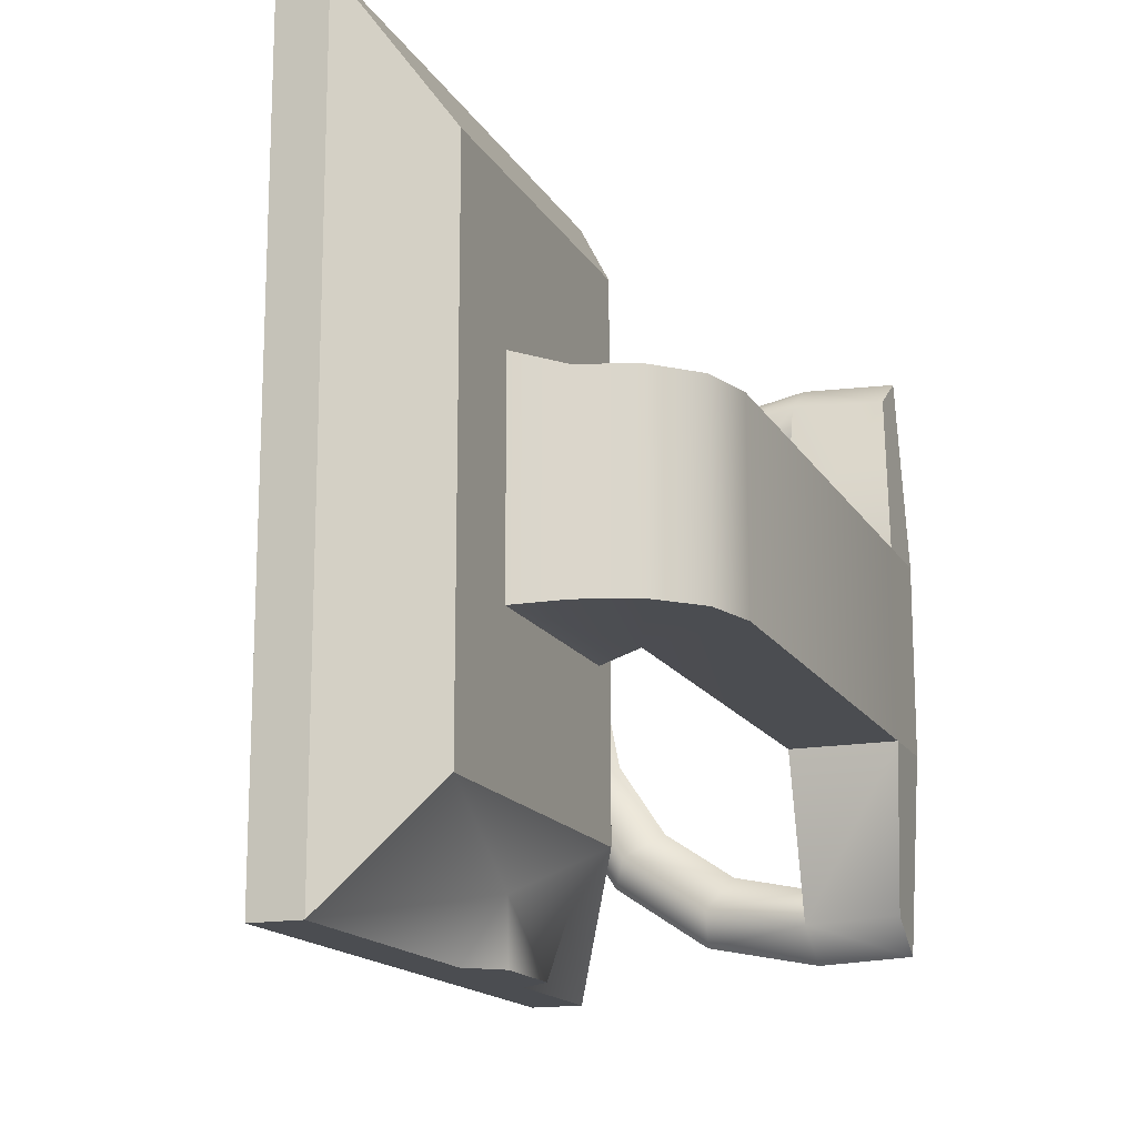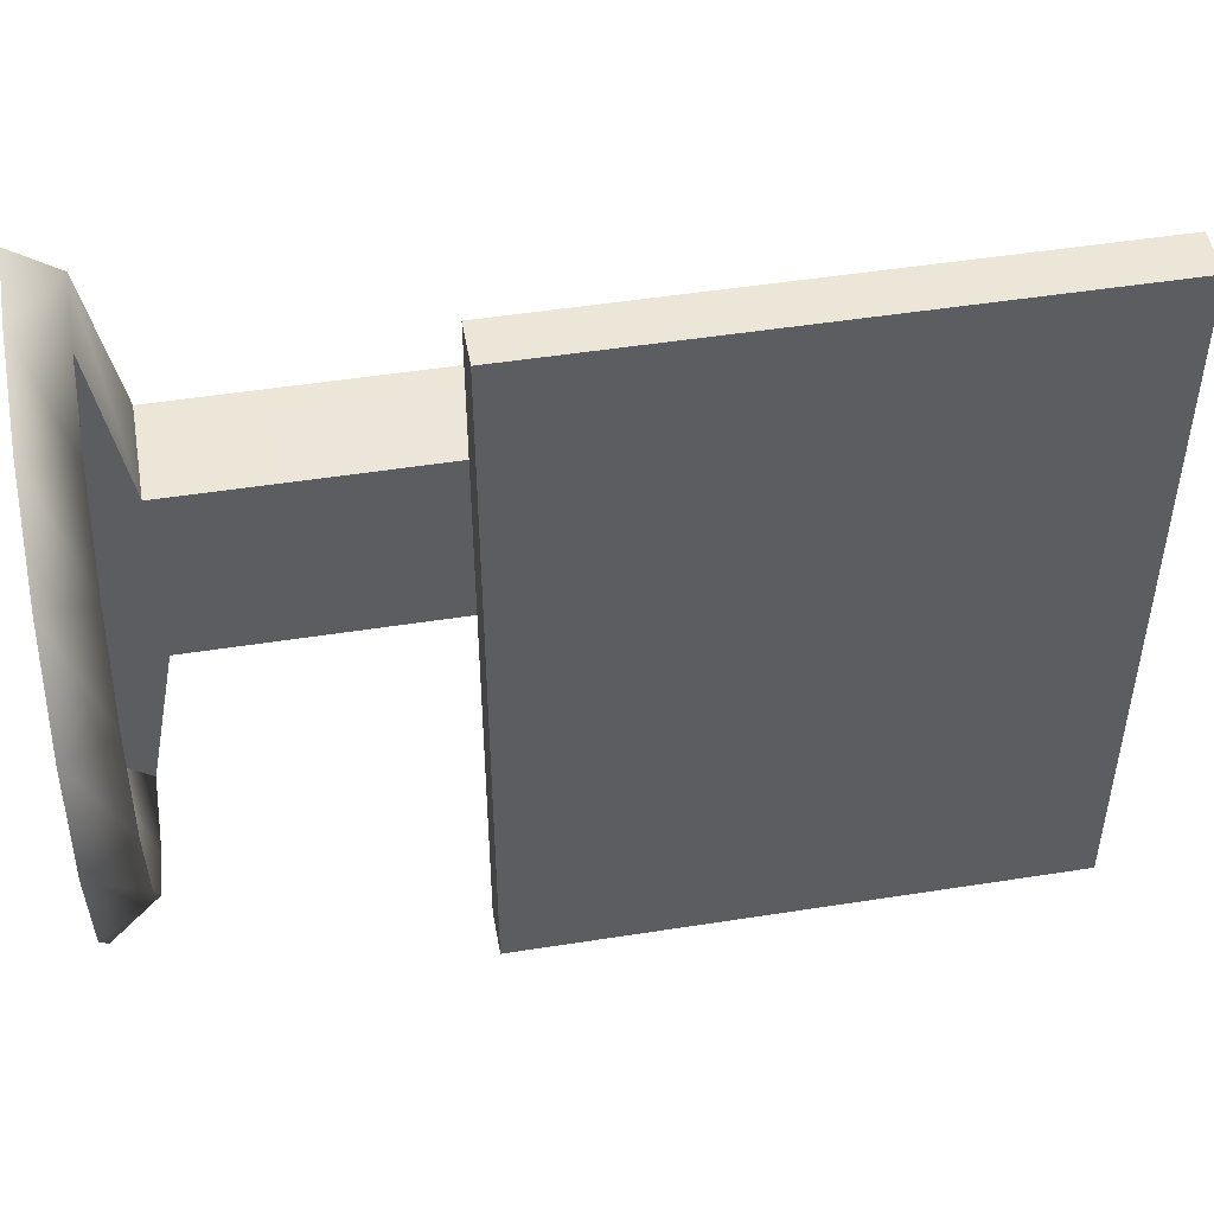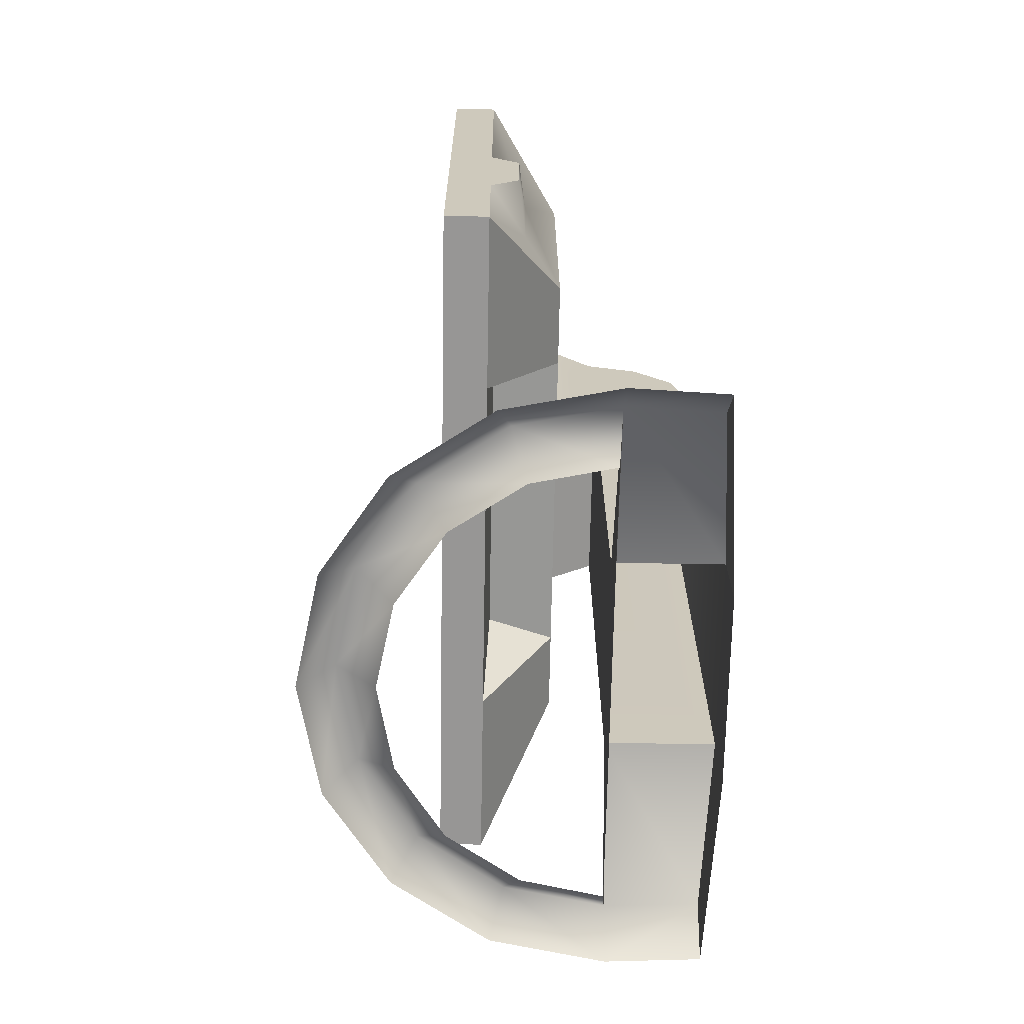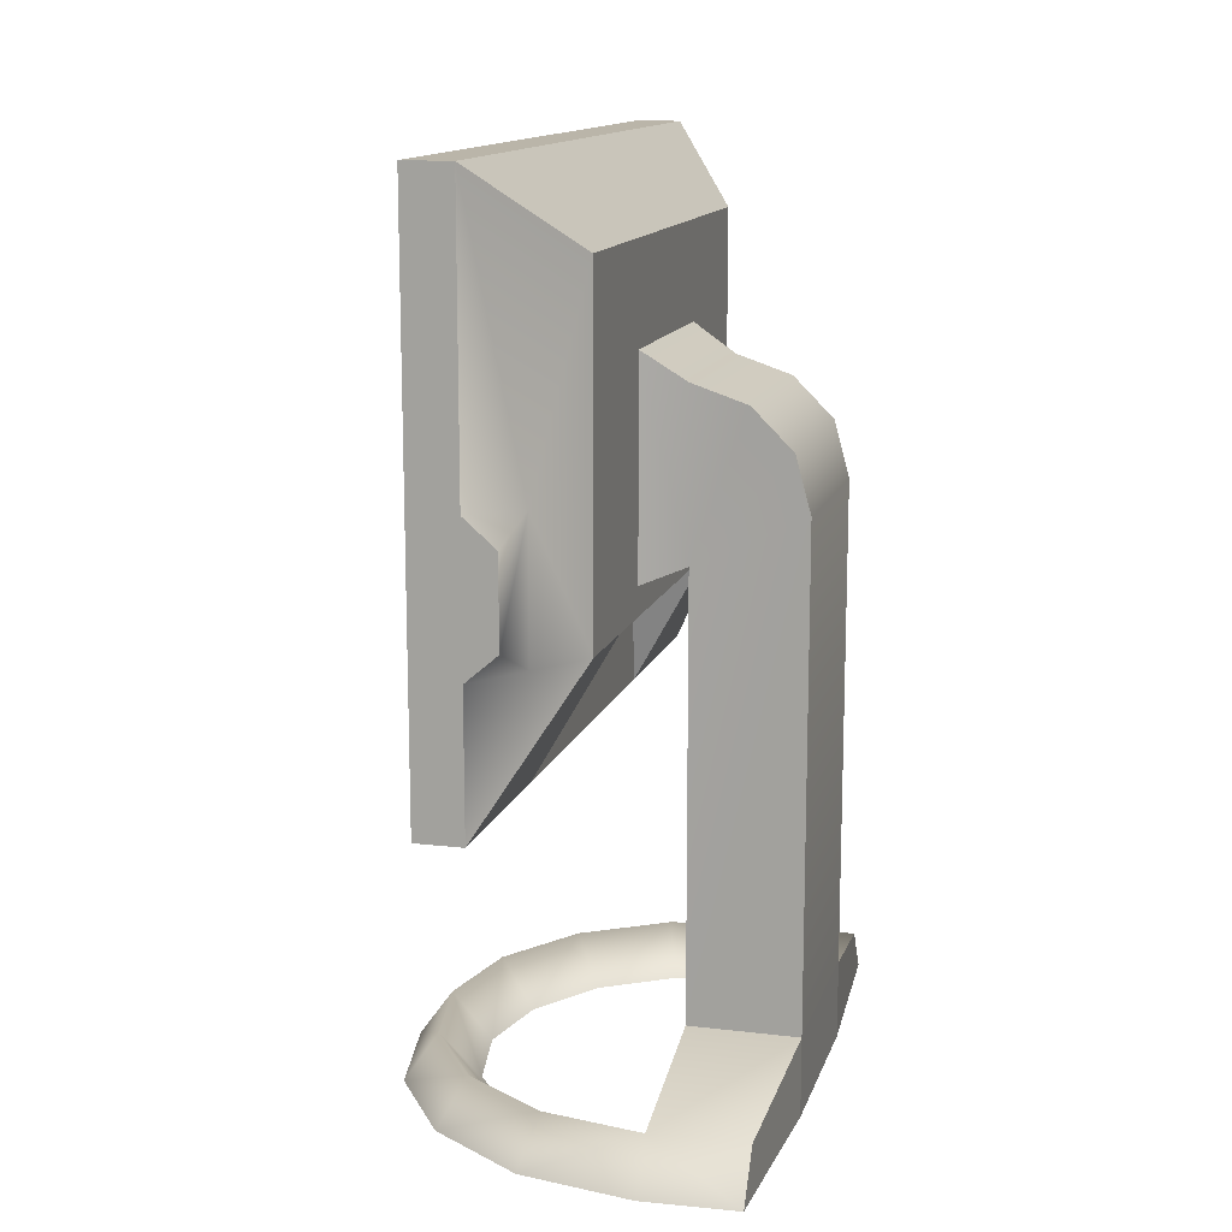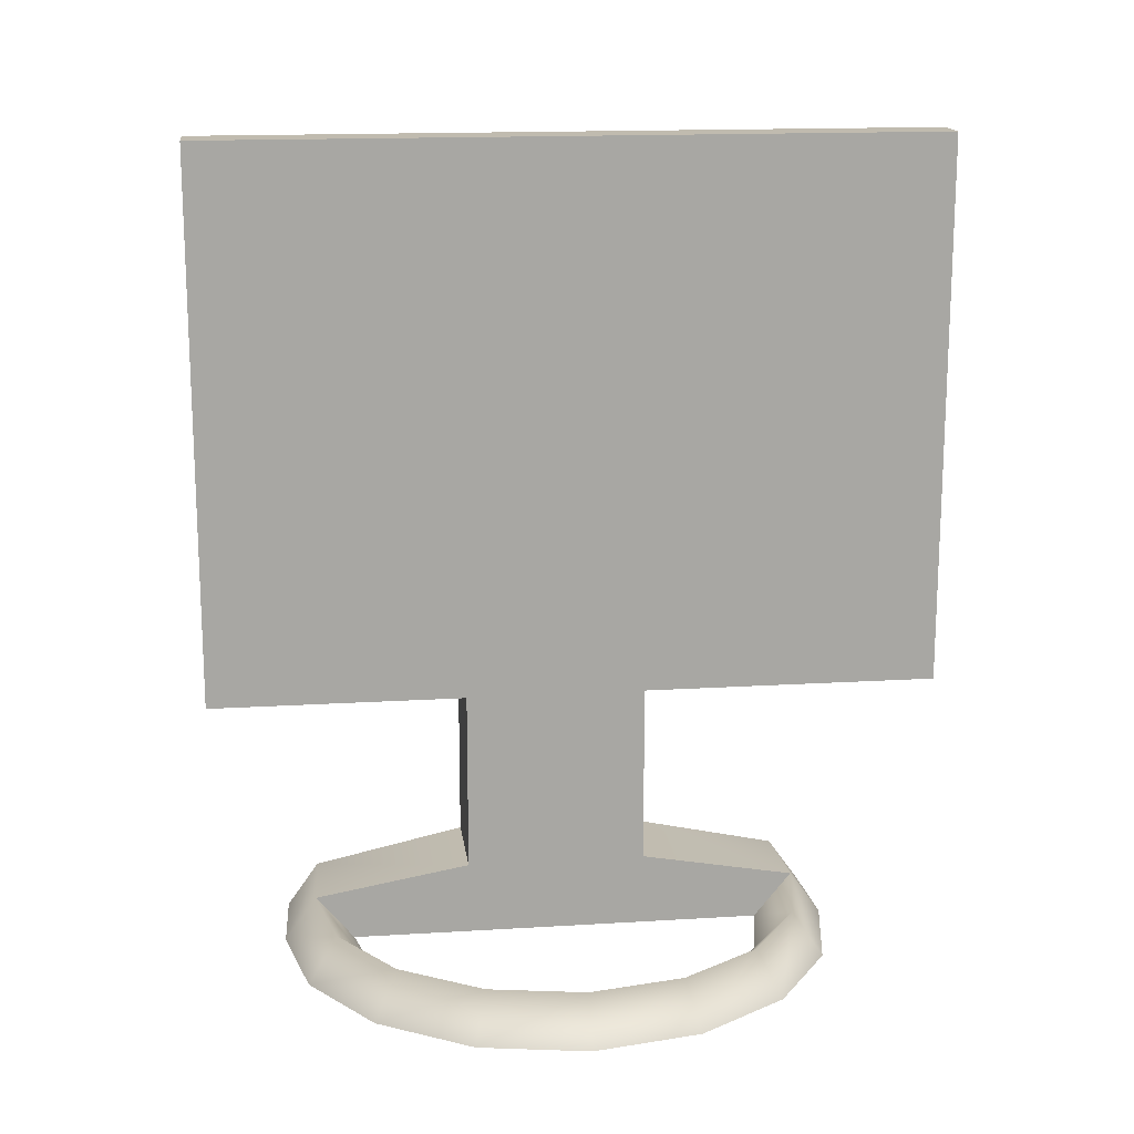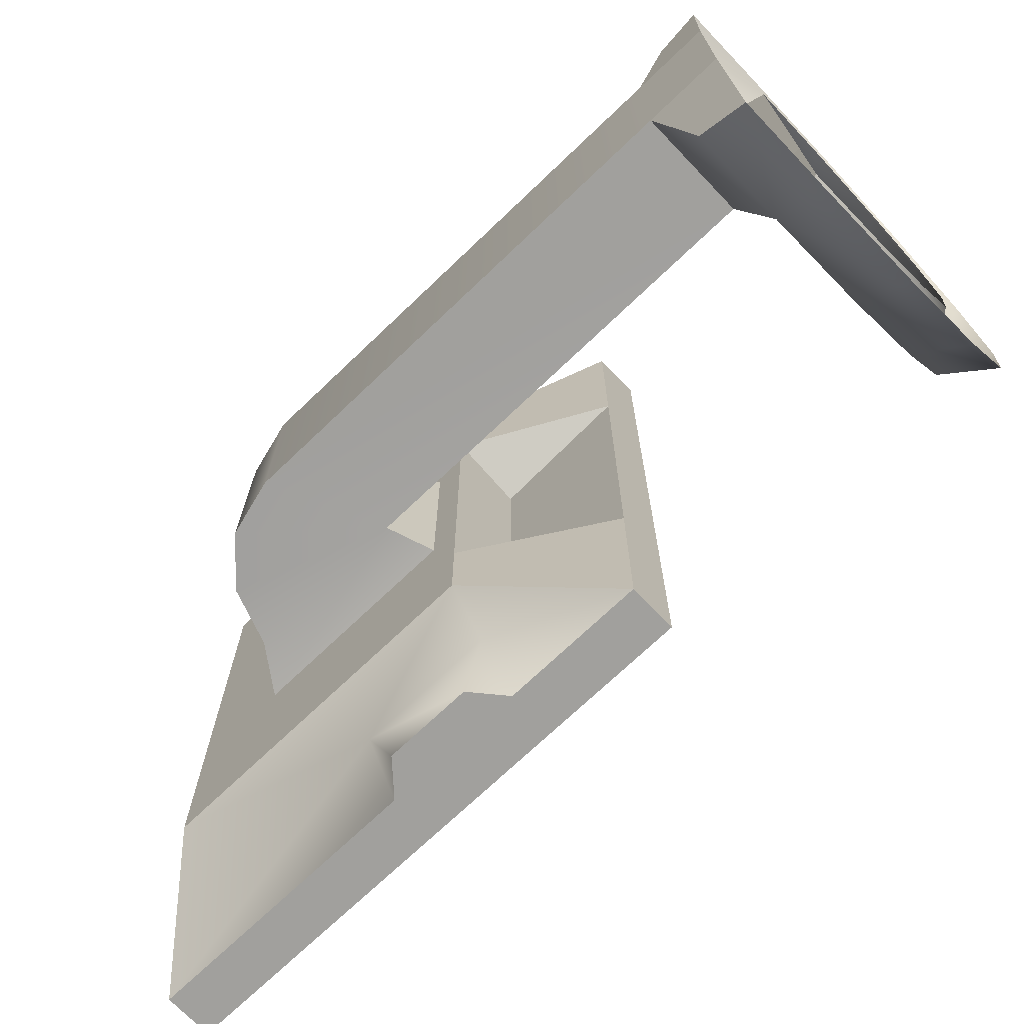
<metadata>
{"format":"obj","ext":"obj","renderer":"f3d","projection":"perspective","resolution":1024,"background":"white","views":[{"elev":-15.8,"azim":-159.3,"up":"+Z"},{"elev":49.2,"azim":80.1,"up":"+Z"},{"elev":-67.9,"azim":179.0,"up":"+Y"},{"elev":13.6,"azim":-165.1,"up":"+Y"},{"elev":15.9,"azim":82.7,"up":"+Y"},{"elev":-71.7,"azim":-46.3,"up":"+Z"}]}
</metadata>
<code>
o model.obj
v 0.7845 6.884 2.694
v 0.7845 2.968 2.694
v 0.7845 2.968 -2.694
v 0.7845 6.884 -2.694
v 0.1012 4.825 -2.489
v 0.1012 3.749 -2.489
v -1.35 0.3791 2.087
v -0.5957 0.3791 2.119
v -0.5957 0.3791 -2.119
v -0.5643 0.000715 -1.79
v -1.35 0 2.355
v -1.35 0 -2.355
v -1.35 0.3791 -2.087
v -0.5643 0.000715 1.79
v -0.5643 0.6298 0.7752
v -1.441 0.6298 0.7752
v -0.5643 0.6298 -0.7752
v -1.441 0.6298 -0.7752
v -0.5543 5.439 -0.7752
v -0.5543 5.439 -0.7752
v -0.5543 5.439 0.7752
v -0.5543 5.439 0.7752
v -0.9959 5.291 0.7752
v -0.9959 5.291 0.7752
v -0.9959 5.291 -0.7752
v -0.9959 5.291 -0.7752
v -1.319 4.967 0.7752
v -1.319 4.967 0.7752
v -1.319 4.967 -0.7752
v -1.319 4.967 -0.7752
v -0.2067 5.665 -0.8382
v -0.2067 5.665 -0.8382
v -0.2067 3.972 -0.8382
v -0.2067 3.972 -0.8382
v -0.2067 5.665 0.8382
v -0.2067 5.665 0.8382
v -0.2067 3.972 0.8382
v -0.2067 3.972 0.8382
v -0.5643 4.118 -0.7752
v -0.5643 4.118 -0.7752
v -0.5643 4.118 -0.7752
v -0.5643 4.118 0.7752
v -0.5643 4.118 0.7752
v -0.5643 4.118 0.7752
v -1.441 4.526 -0.7752
v -1.441 4.526 -0.7752
v -1.441 4.526 0.7752
v -1.441 4.526 0.7752
v 0.7845 2.65 2.944
v 0.7845 2.65 2.944
v 0.7845 2.65 2.944
v 0.7845 2.65 -2.944
v 0.7845 2.65 -2.944
v 0.7845 2.65 -2.944
v 0.7845 7.066 -2.944
v 0.7845 7.066 -2.944
v 0.7845 7.066 -2.944
v 0.7845 7.066 2.944
v 0.7845 7.066 2.944
v 0.7845 7.066 2.944
v 0.4113 2.65 -1.472
v 0.4113 2.65 -1.472
v 0.4113 2.65 -1.472
v 0.4113 2.65 -1.472
v -0.2089 3.744 -1.352
v -0.2089 3.744 -1.352
v -0.2089 3.744 -1.352
v -0.2089 3.744 -1.352
v 0.4113 2.65 1.472
v 0.4113 2.65 1.472
v 0.4113 2.65 1.472
v 0.4113 2.65 1.472
v -0.2089 3.744 1.352
v -0.2089 3.744 1.352
v -0.2089 3.744 1.352
v -0.2089 3.744 1.352
v 0.3669 3.73 -1.167
v 0.3669 3.73 -1.167
v 0.3669 3.73 -1.167
v 0.3669 3.73 1.167
v 0.3669 3.73 1.167
v 0.3669 3.73 1.167
v -0.2089 3.744 2.033
v -0.2089 3.744 2.033
v -0.2089 3.744 2.033
v -0.2089 3.744 -2.033
v -0.2089 3.744 -2.033
v -0.2089 3.744 -2.033
v -0.2089 6.437 -2.033
v -0.2089 6.437 -2.033
v -0.2089 6.437 -2.033
v -0.2089 6.437 2.033
v -0.2089 6.437 2.033
v -0.2089 6.437 2.033
v 0.4113 4.858 -2.944
v 0.4113 4.858 -2.944
v 0.4113 3.754 -2.944
v 0.4113 3.754 -2.944
v 0.1639 4.644 -2.944
v 0.1639 4.644 -2.944
v 0.1639 3.966 -2.944
v 0.1639 3.966 -2.944
v 0.4113 2.65 2.944
v 0.4113 2.65 2.944
v 0.4113 2.65 -2.944
v 0.4113 2.65 -2.944
v 0.4113 2.65 -2.944
v 0.4113 2.65 -2.944
v 0.4113 7.066 -2.944
v 0.4113 7.066 -2.944
v 0.4113 7.066 -2.944
v 0.4113 7.066 -2.944
v 0.4113 7.066 2.944
v 0.4113 7.066 2.944
v 0.4113 2.65 2.944
v 0.4113 2.65 2.944
v 0.4113 7.066 2.944
v 0.4113 7.066 2.944
v -0.5643 0 -0.7752
v -0.5643 0 -0.7752
v -1.441 0 0.7752
v -1.441 0 0.7752
v -1.441 0 -0.7752
v -1.441 0 -0.7752
v -0.5643 0 0.7752
v -0.5643 0 0.7752
v -0.5643 0.6298 0.7752
v -0.5643 0.6298 0.7752
v -1.441 0.6298 0.7752
v -1.441 0.6298 0.7752
v -0.5643 0.6298 -0.7752
v -0.5643 0.6298 -0.7752
v -1.441 0.6298 -0.7752
v -1.441 0.6298 -0.7752
v 1.095 0 1.691
v 1.613 0 0.915
v 1.362 0.3791 0.8108
v 0.9025 0.3791 1.498
v -0.5643 0.6298 0.7752
v -1.441 0.6298 0.7752
v -1.35 0.3791 2.087
v -0.5957 0.3791 2.119
v 1.795 0 0
v 1.523 0.3791 0
v 0.3193 0 2.209
v 0.2151 0.3791 1.958
v -0.5957 0 2.391
v 0.3193 0 -2.209
v -0.5957 0 -2.391
v -0.5957 0.3791 -2.119
v 0.2151 0.3791 -1.958
v 1.095 0 -1.691
v 0.9025 0.3791 -1.498
v 1.613 0 -0.915
v 1.362 0.3791 -0.8108
v -1.35 0 2.355
v -1.35 0 -2.355
v -1.35 0.3791 -2.087
v -1.441 0.6298 -0.7752
v -0.5643 0.6298 -0.7752
v 1.196 0.000715 0
v 1.059 0.000715 0.6852
v 0.6713 0.000715 1.266
v 0.09047 0.000715 1.654
v -0.5643 0.000715 1.79
v -0.5643 0.000715 -1.79
v 0.09047 0.000715 -1.654
v 0.6713 0.000715 -1.266
v 1.059 0.000715 -0.6852
g base
f 41 44 128 132
f 23 21 20 25
f 26 19 39
f 22 24 43
f 46 39 17 18
f 43 48 16 15
f 27 23 25 29
f 30 26 39
f 24 28 43
f 47 45 134 130
f 47 27 29 45
f 46 30 39
f 28 48 43
f 39 19 31 33
f 20 21 35 32
f 34 37 42 40
f 22 43 38 36
f 103 72 49
f 105 97 52
f 56 111 113 59
f 117 115 50 60
f 112 89 92 114
f 93 85 116 118
f 83 94 75
f 64 53 49 72
f 91 67 75 94
f 64 106 53
f 91 87 67
f 65 77 80 73
f 66 61 78
f 79 62 69 82
f 70 74 81
f 58 51 2 1
f 51 54 3 2
f 54 55 4 3
f 55 58 1 4
f 96 109 57
f 97 96 57 52
f 5 99 102 6
f 5 95 99
f 96 97 101 100
f 98 6 102
f 90 5 86
f 86 5 6
f 6 98 107
f 6 107 86
f 110 95 5
f 5 90 110
f 9 131 119 10
f 7 129 121 11
f 12 123 133 13
f 14 125 127 8
f 126 120 132 128
f 124 122 130 134
f 84 76 71
f 84 71 104
f 88 108 63
f 63 68 88
f 135 136 137 138
f 139 140 141 142
f 136 143 144 137
f 145 135 138 146
f 147 145 146 142
f 148 149 150 151
f 152 148 151 153
f 154 152 153 155
f 143 154 155 144
f 141 156 147 142
f 150 149 157 158
f 150 158 159 160
f 161 162 137 144
f 162 163 138 137
f 163 164 146 138
f 164 165 142 146
f 166 167 151 150
f 167 168 153 151
f 168 169 155 153
f 169 161 144 155
v 0.7845 6.884 2.694
v 0.7845 2.968 2.694
v 0.7845 2.968 -2.694
v 0.7845 6.884 -2.694
g screen
f 170 171 172 173

</code>
